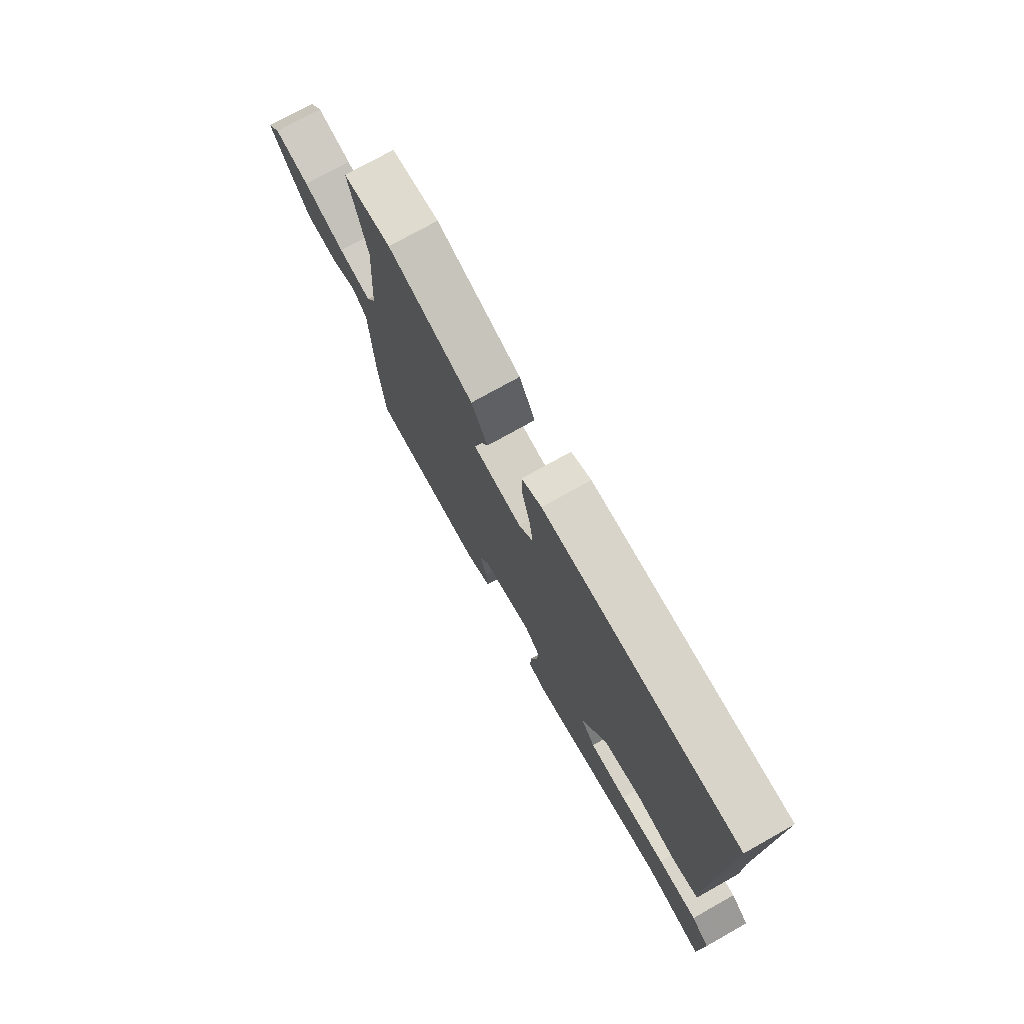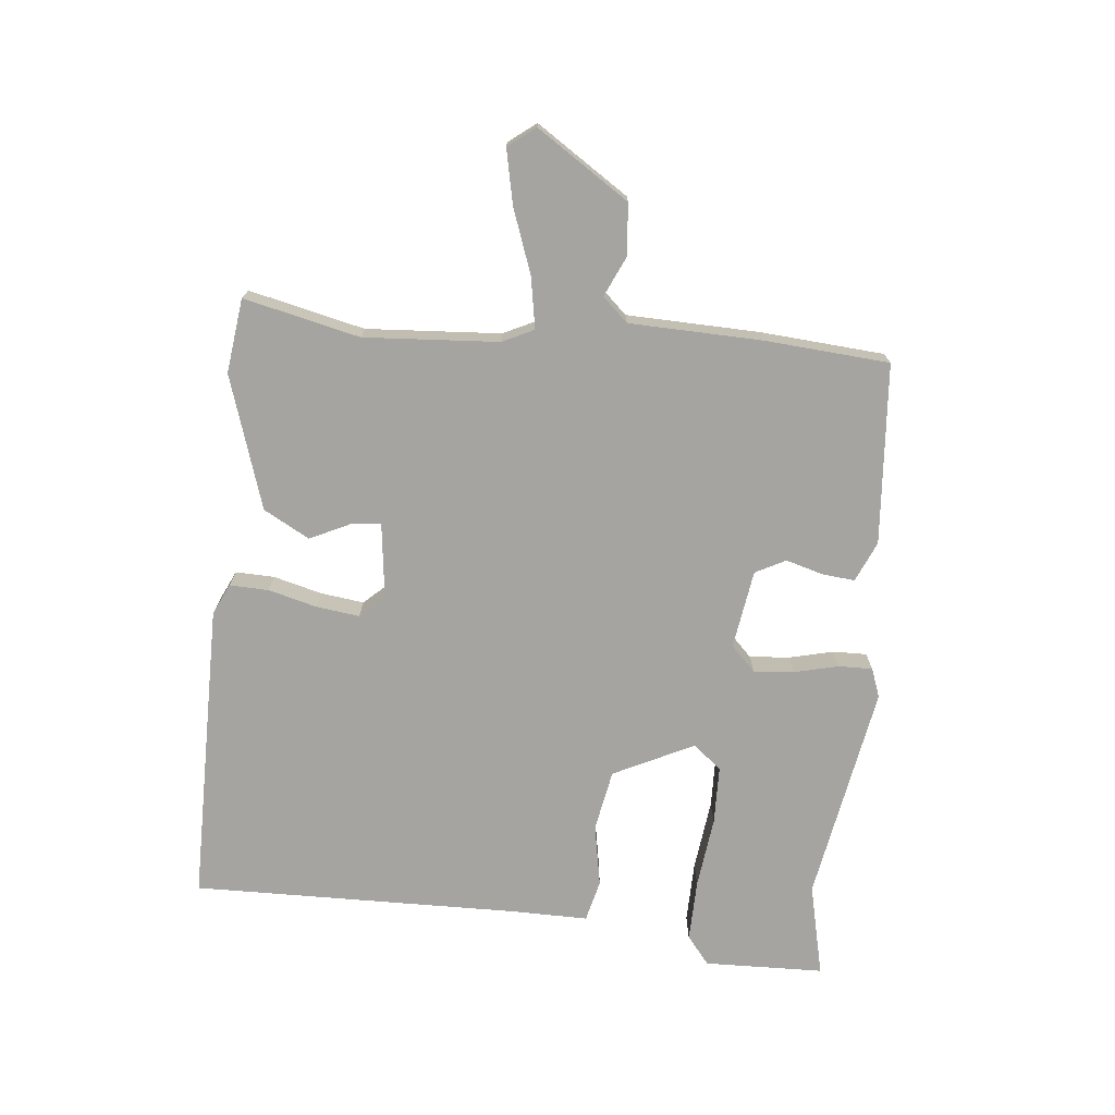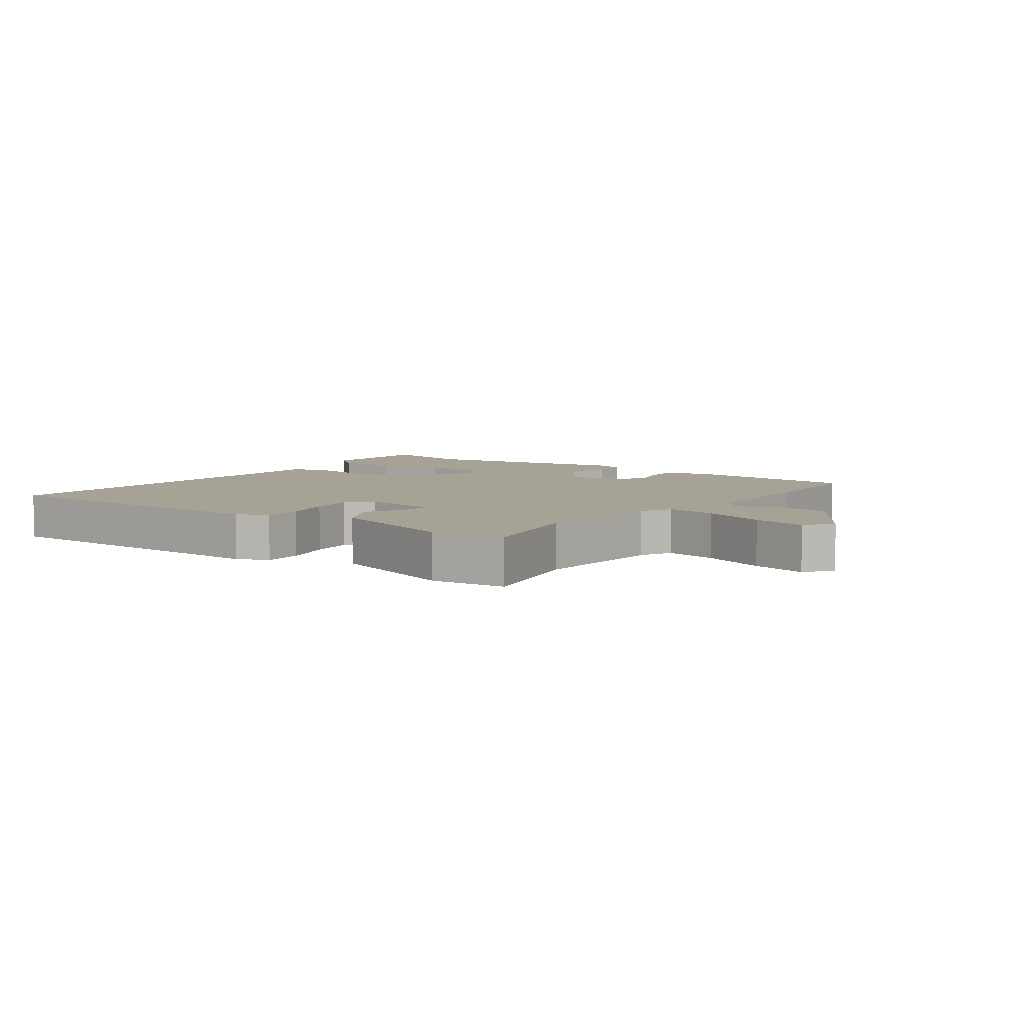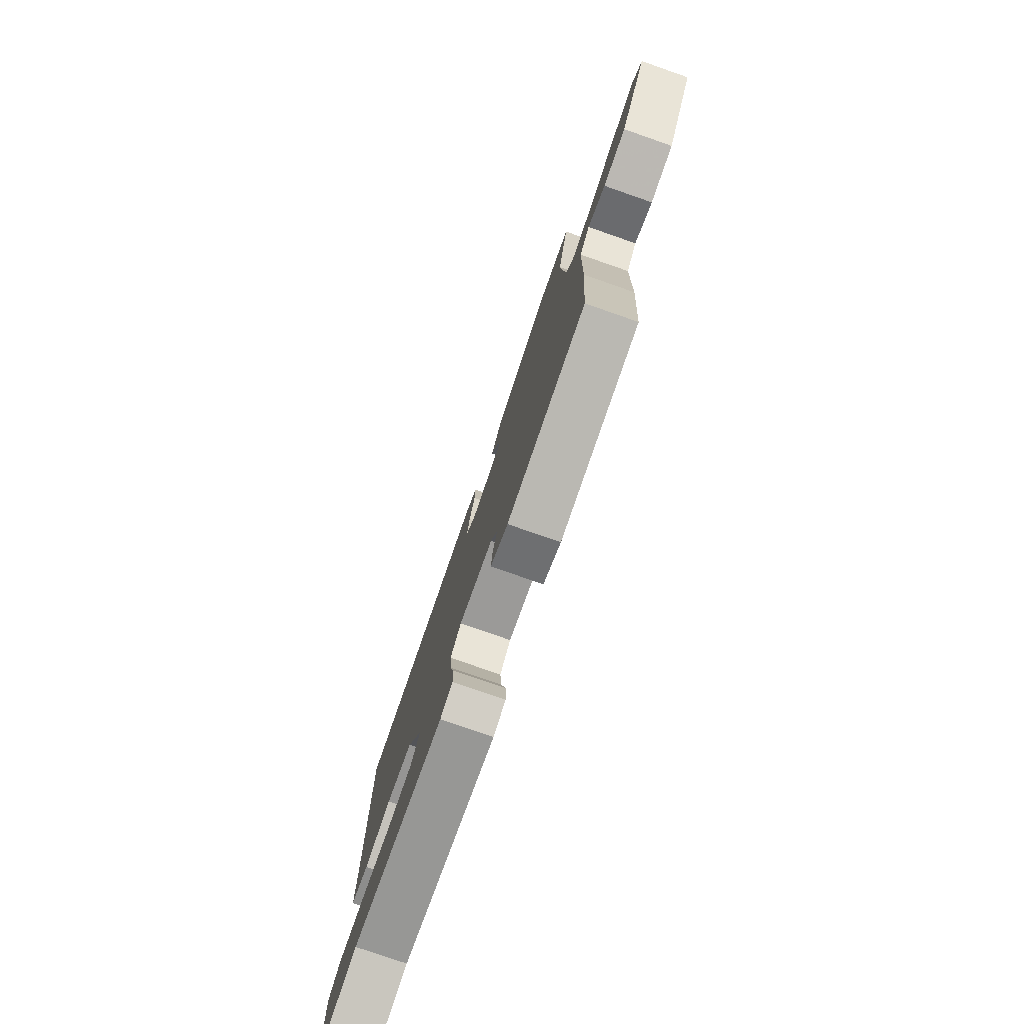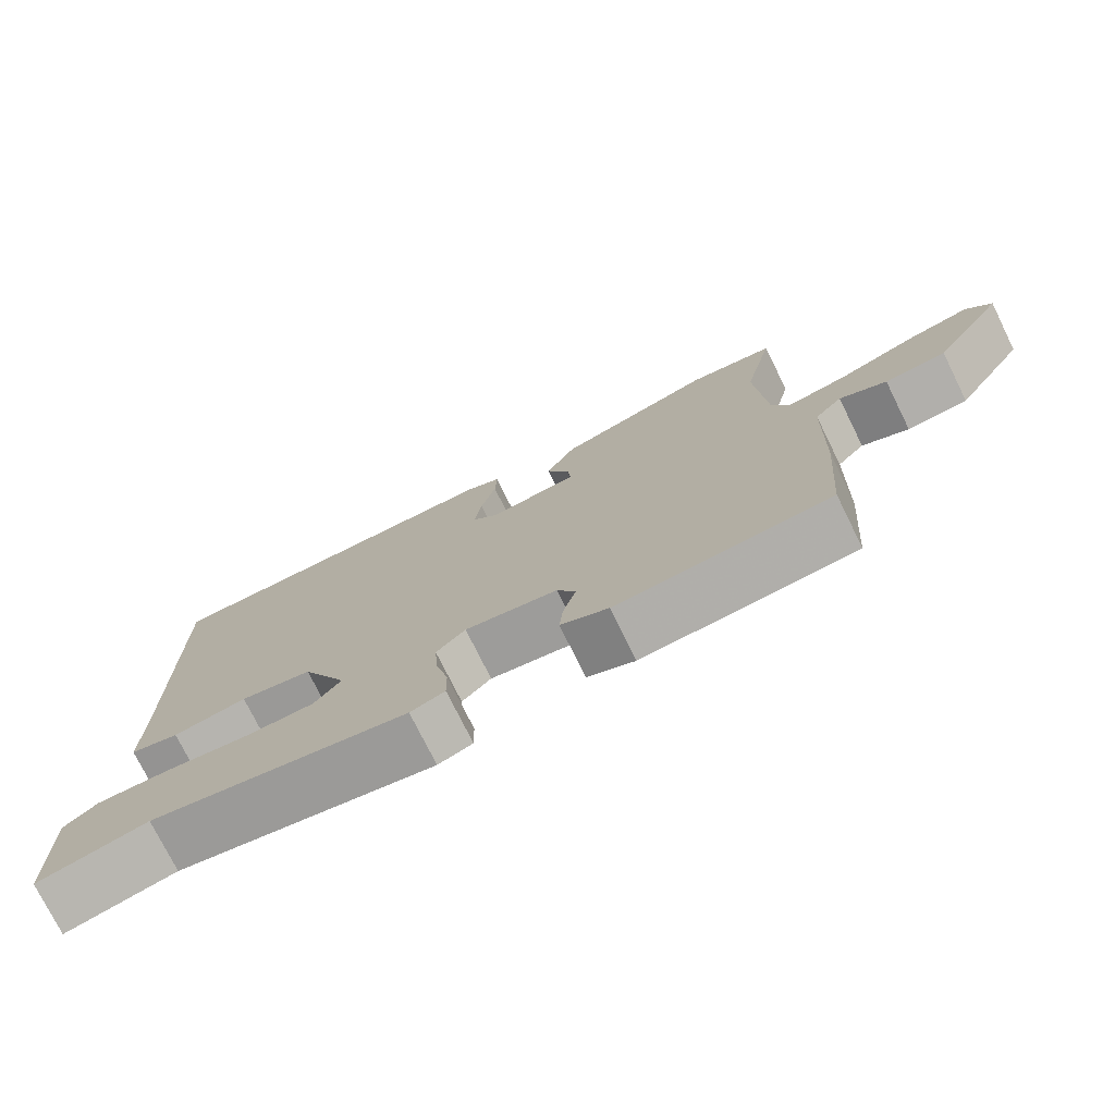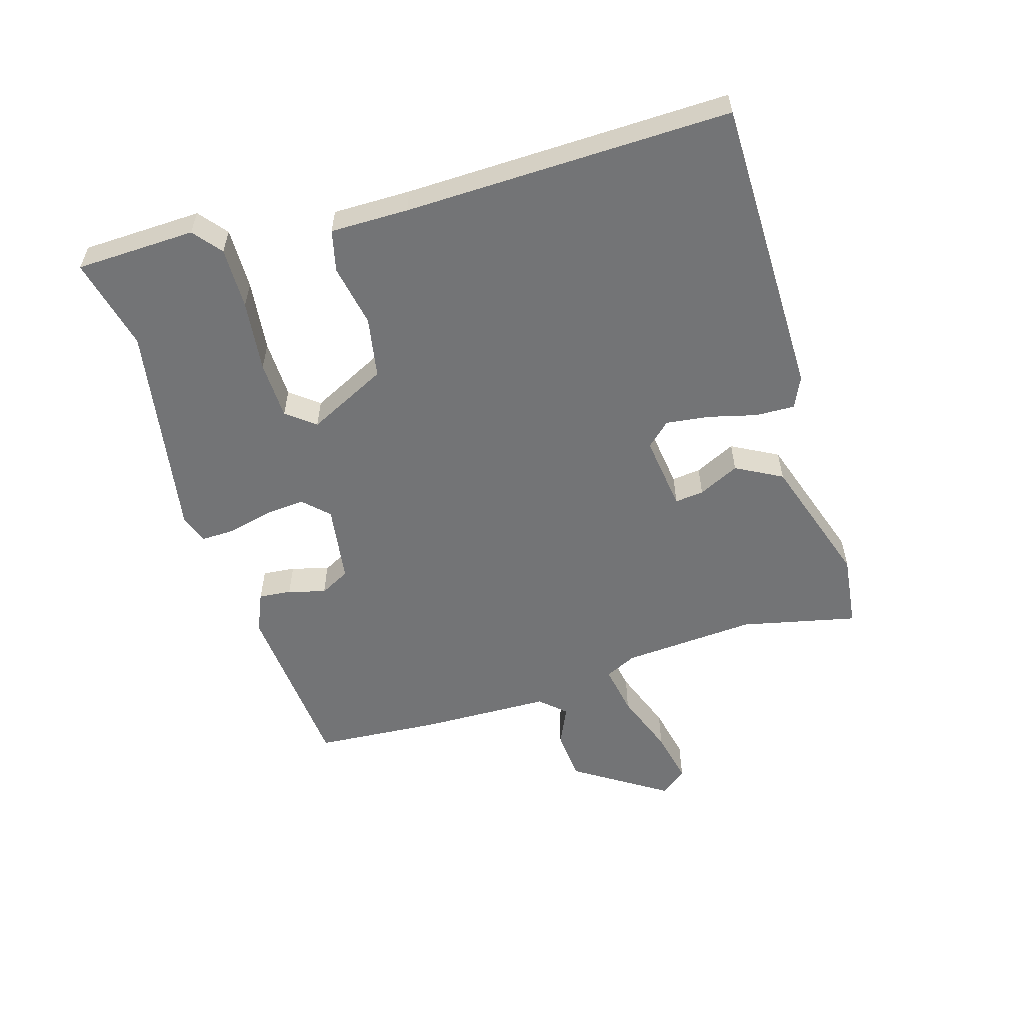
<metadata>
{"format":"obj","ext":"obj","renderer":"f3d","projection":"perspective","resolution":1024,"background":"white","views":[{"elev":75.2,"azim":-119.3,"up":"+Z"},{"elev":-73.2,"azim":84.3,"up":"+Y"},{"elev":6.3,"azim":36.6,"up":"+Y"},{"elev":-78.0,"azim":70.8,"up":"+Z"},{"elev":-75.6,"azim":26.3,"up":"+Z"},{"elev":-56.2,"azim":-73.0,"up":"+Y"}]}
</metadata>
<code>
v -0.483 0.07 0.535
v -0.003 0.07 0.536
v 0.046 0.07 0.513
v 0.044 0.07 0.451
v 0.024 0.07 0.374
v 0.015 0.07 0.305
v 0.05 0.07 0.267
v 0.171 0.07 0.282
v 0.166 0.07 0.328
v 0.135 0.07 0.393
v 0.175 0.07 0.466
v 0.386 0.07 0.534
v 0.504 0.07 0.519
v 0.462 0.07 0.335
v 0.476 0.07 0.122
v 0.5 0.07 0.072
v 0.581 0.07 0.086
v 0.683 0.07 0.123
v 0.769 0.07 0.141
v 0.802 0.07 0.098
v 0.706 0.07 -0.048
v 0.624 0.07 -0.055
v 0.561 0.07 -0.026
v 0.524 0.07 -0.066
v 0.518 0.07 -0.277
v 0.503 0.07 -0.474
v 0.216 0.07 -0.496
v 0.152 0.07 -0.468
v 0.157 0.07 -0.416
v 0.174 0.07 -0.357
v 0.149 0.07 -0.309
v 0.024 0.07 -0.29
v -0.015 0.07 -0.329
v -0.01 0.07 -0.393
v 0.007 0.07 -0.463
v 0.008 0.07 -0.517
v -0.038 0.07 -0.534
v -0.384 0.07 -0.473
v -0.532 0.07 -0.507
v -0.537 0.07 -0.317
v -0.492 0.07 -0.281
v -0.394 0.07 -0.283
v -0.28 0.07 -0.297
v -0.187 0.07 -0.295
v -0.151 0.07 -0.25
v -0.213 0.07 -0.123
v -0.31 0.07 -0.105
v -0.409 0.07 -0.123
v -0.475 0.07 -0.107
v -0.474 0.07 0.017
v -0.483 0 0.535
v -0.003 0 0.536
v 0.046 0 0.513
v 0.044 0 0.451
v 0.024 0 0.374
v 0.015 0 0.305
v 0.05 0 0.267
v 0.171 0 0.282
v 0.166 0 0.328
v 0.135 0 0.393
v 0.175 0 0.466
v 0.386 0 0.534
v 0.504 0 0.519
v 0.462 0 0.335
v 0.476 0 0.122
v 0.5 0 0.072
v 0.581 0 0.086
v 0.683 0 0.123
v 0.769 0 0.141
v 0.802 0 0.098
v 0.706 0 -0.048
v 0.624 0 -0.055
v 0.561 0 -0.026
v 0.524 0 -0.066
v 0.518 0 -0.277
v 0.503 0 -0.474
v 0.216 0 -0.496
v 0.152 0 -0.468
v 0.157 0 -0.416
v 0.174 0 -0.357
v 0.149 0 -0.309
v 0.024 0 -0.29
v -0.015 0 -0.329
v -0.01 0 -0.393
v 0.007 0 -0.463
v 0.008 0 -0.517
v -0.038 0 -0.534
v -0.384 0 -0.473
v -0.532 0 -0.507
v -0.537 0 -0.317
v -0.492 0 -0.281
v -0.394 0 -0.283
v -0.28 0 -0.297
v -0.187 0 -0.295
v -0.151 0 -0.25
v -0.213 0 -0.123
v -0.31 0 -0.105
v -0.409 0 -0.123
v -0.475 0 -0.107
v -0.474 0 0.017
f 47 48 49 50
f 46 47 50 1
f 45 46 1 2
f 40 41 42 43
f 38 39 40 43
f 38 43 44
f 37 38 44
f 34 35 36 37
f 33 34 37 44
f 32 33 44 45
f 27 28 29 30
f 25 26 27 30
f 24 25 30 31
f 23 24 31 32
f 21 22 23
f 20 21 23
f 17 18 19 20
f 16 17 20 23
f 11 12 13 14
f 9 10 11 14
f 8 9 14 15
f 7 8 15 16
f 2 3 4 5
f 2 5 6
f 45 2 6
f 32 45 6 7
f 7 16 23 32
f 100 99 98 97
f 51 100 97 96
f 52 51 96 95
f 93 92 91 90
f 93 90 89 88
f 94 93 88
f 94 88 87
f 87 86 85 84
f 94 87 84 83
f 95 94 83 82
f 80 79 78 77
f 80 77 76 75
f 81 80 75 74
f 82 81 74 73
f 73 72 71
f 73 71 70
f 70 69 68 67
f 73 70 67 66
f 64 63 62 61
f 64 61 60 59
f 65 64 59 58
f 66 65 58 57
f 55 54 53 52
f 56 55 52
f 56 52 95
f 57 56 95 82
f 82 73 66 57
f 1 51 52 2
f 2 52 53 3
f 3 53 54 4
f 4 54 55 5
f 5 55 56 6
f 6 56 57 7
f 7 57 58 8
f 8 58 59 9
f 9 59 60 10
f 10 60 61 11
f 11 61 62 12
f 12 62 63 13
f 13 63 64 14
f 14 64 65 15
f 15 65 66 16
f 16 66 67 17
f 17 67 68 18
f 18 68 69 19
f 19 69 70 20
f 20 70 71 21
f 21 71 72 22
f 22 72 73 23
f 23 73 74 24
f 24 74 75 25
f 25 75 76 26
f 26 76 77 27
f 27 77 78 28
f 28 78 79 29
f 29 79 80 30
f 30 80 81 31
f 31 81 82 32
f 32 82 83 33
f 33 83 84 34
f 34 84 85 35
f 35 85 86 36
f 36 86 87 37
f 37 87 88 38
f 38 88 89 39
f 39 89 90 40
f 40 90 91 41
f 41 91 92 42
f 42 92 93 43
f 43 93 94 44
f 44 94 95 45
f 45 95 96 46
f 46 96 97 47
f 47 97 98 48
f 48 98 99 49
f 49 99 100 50
f 50 100 51 1

</code>
